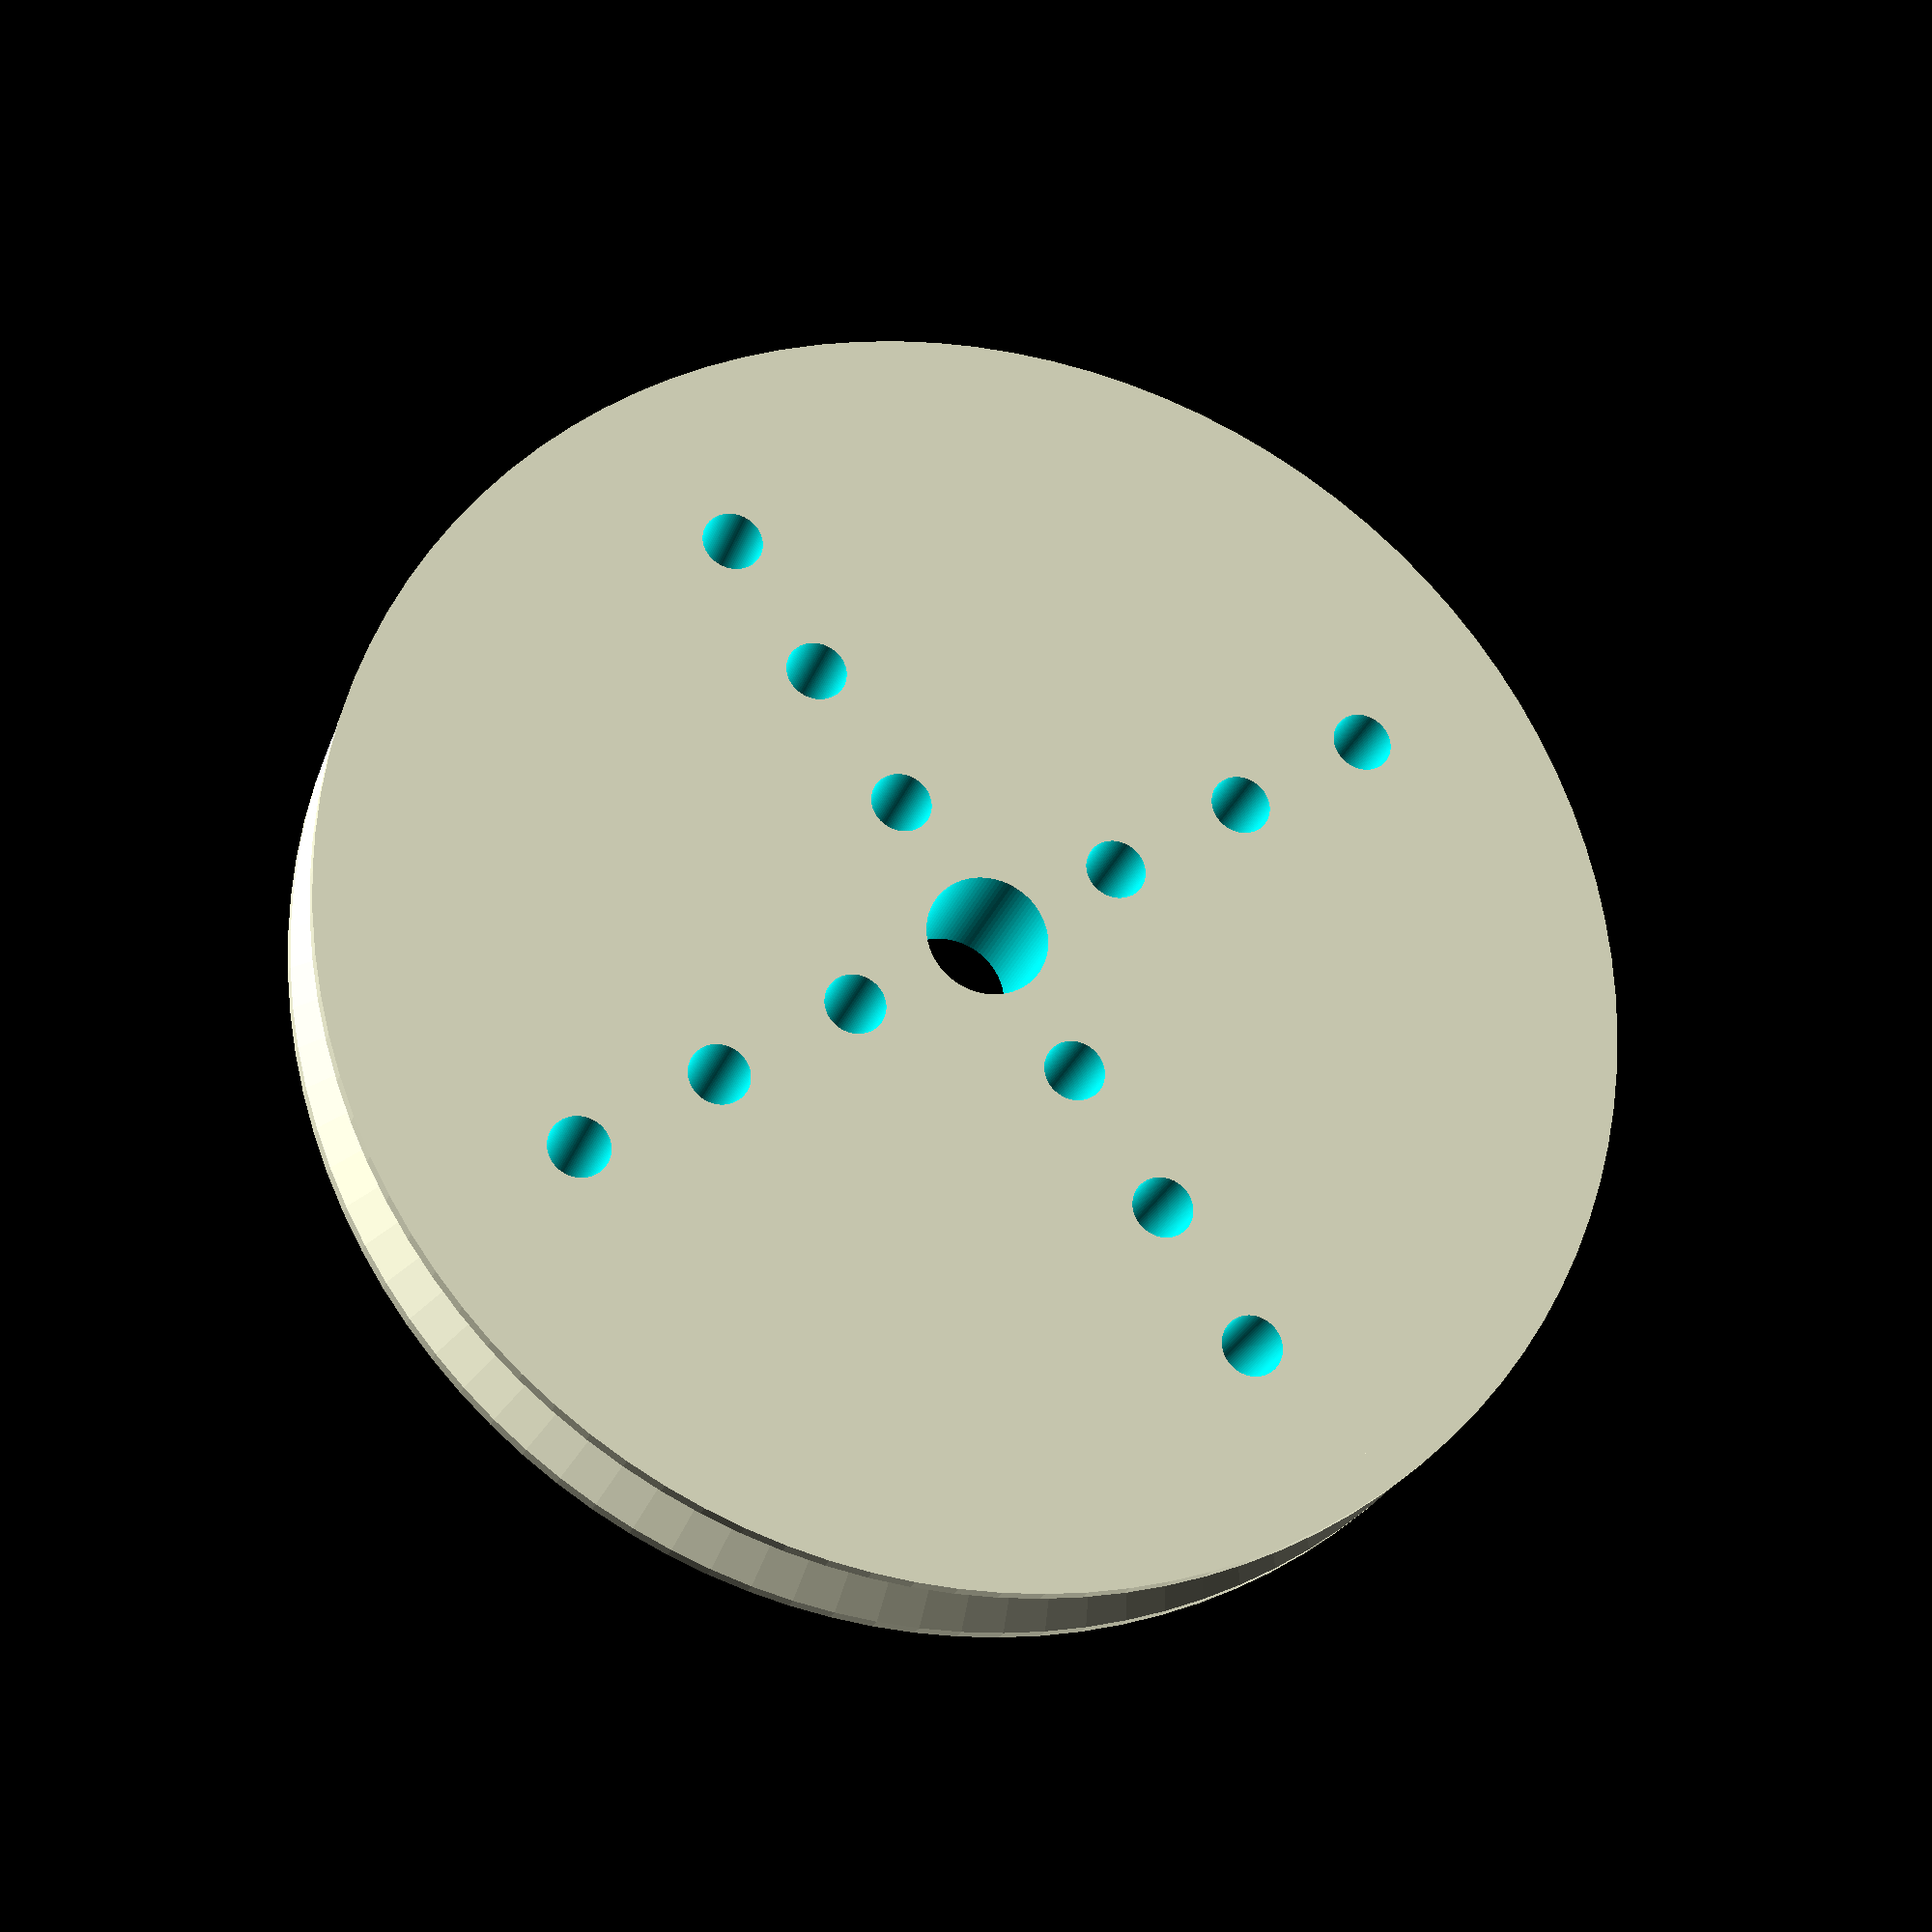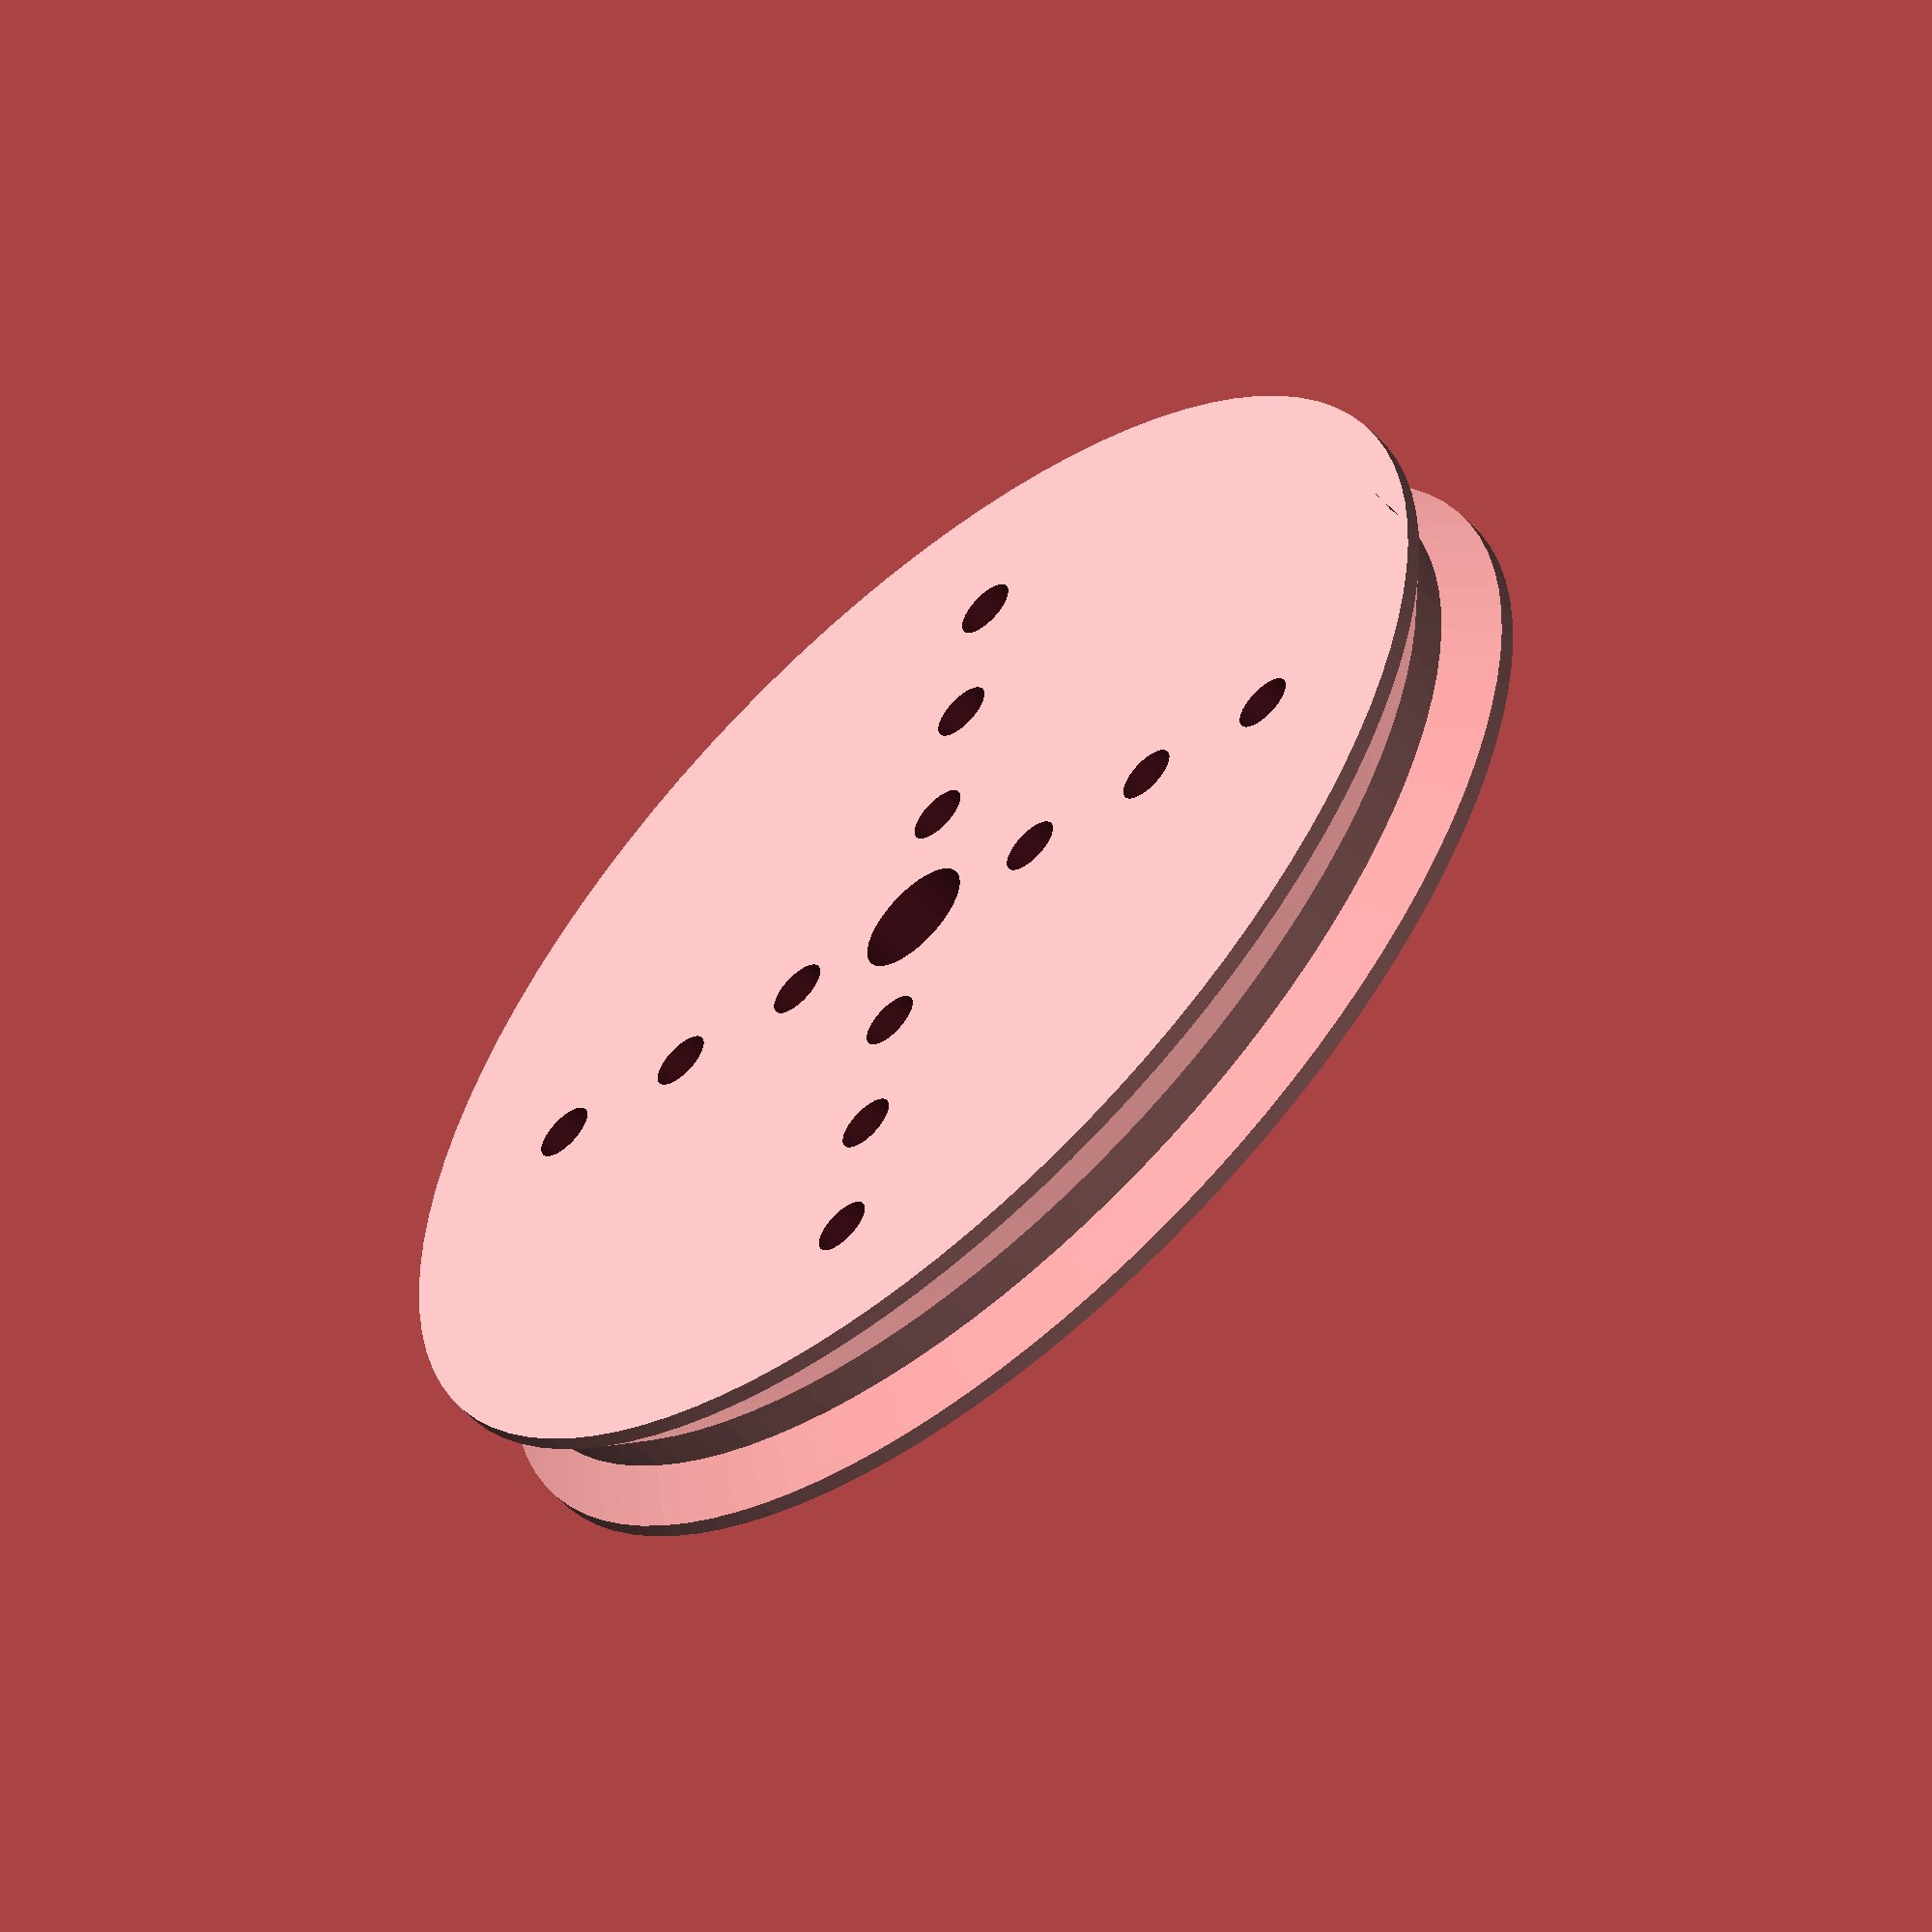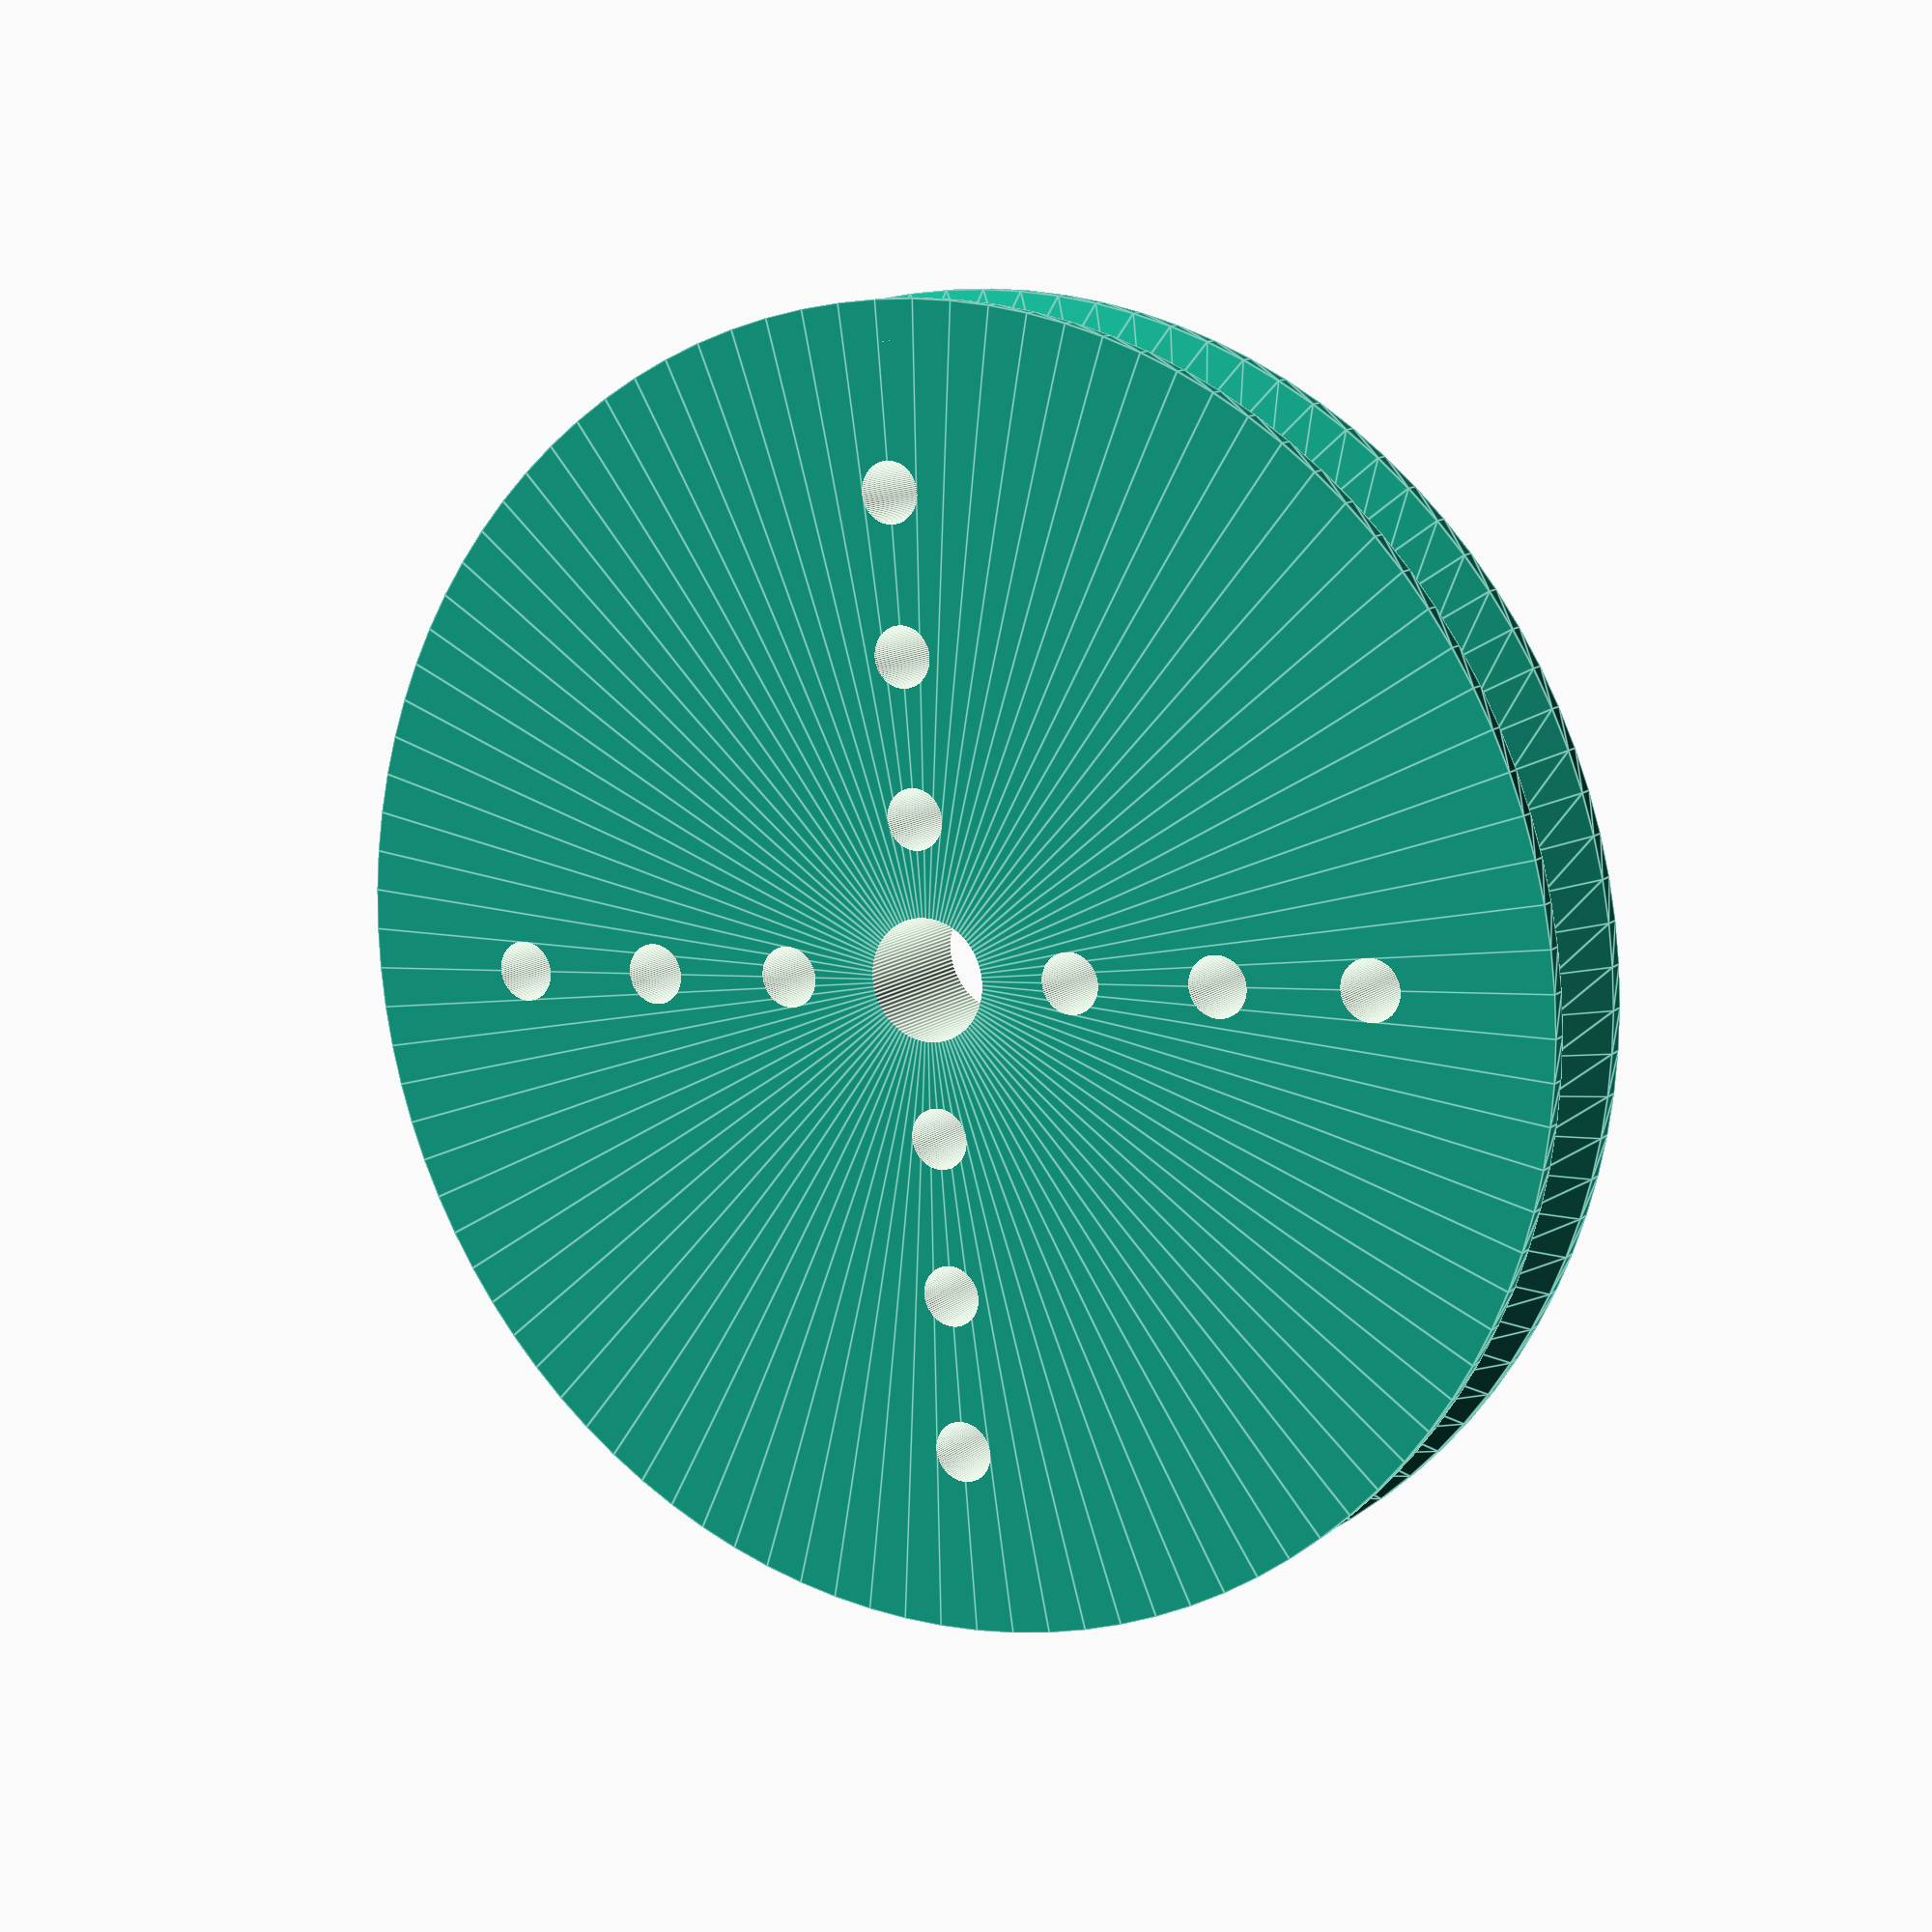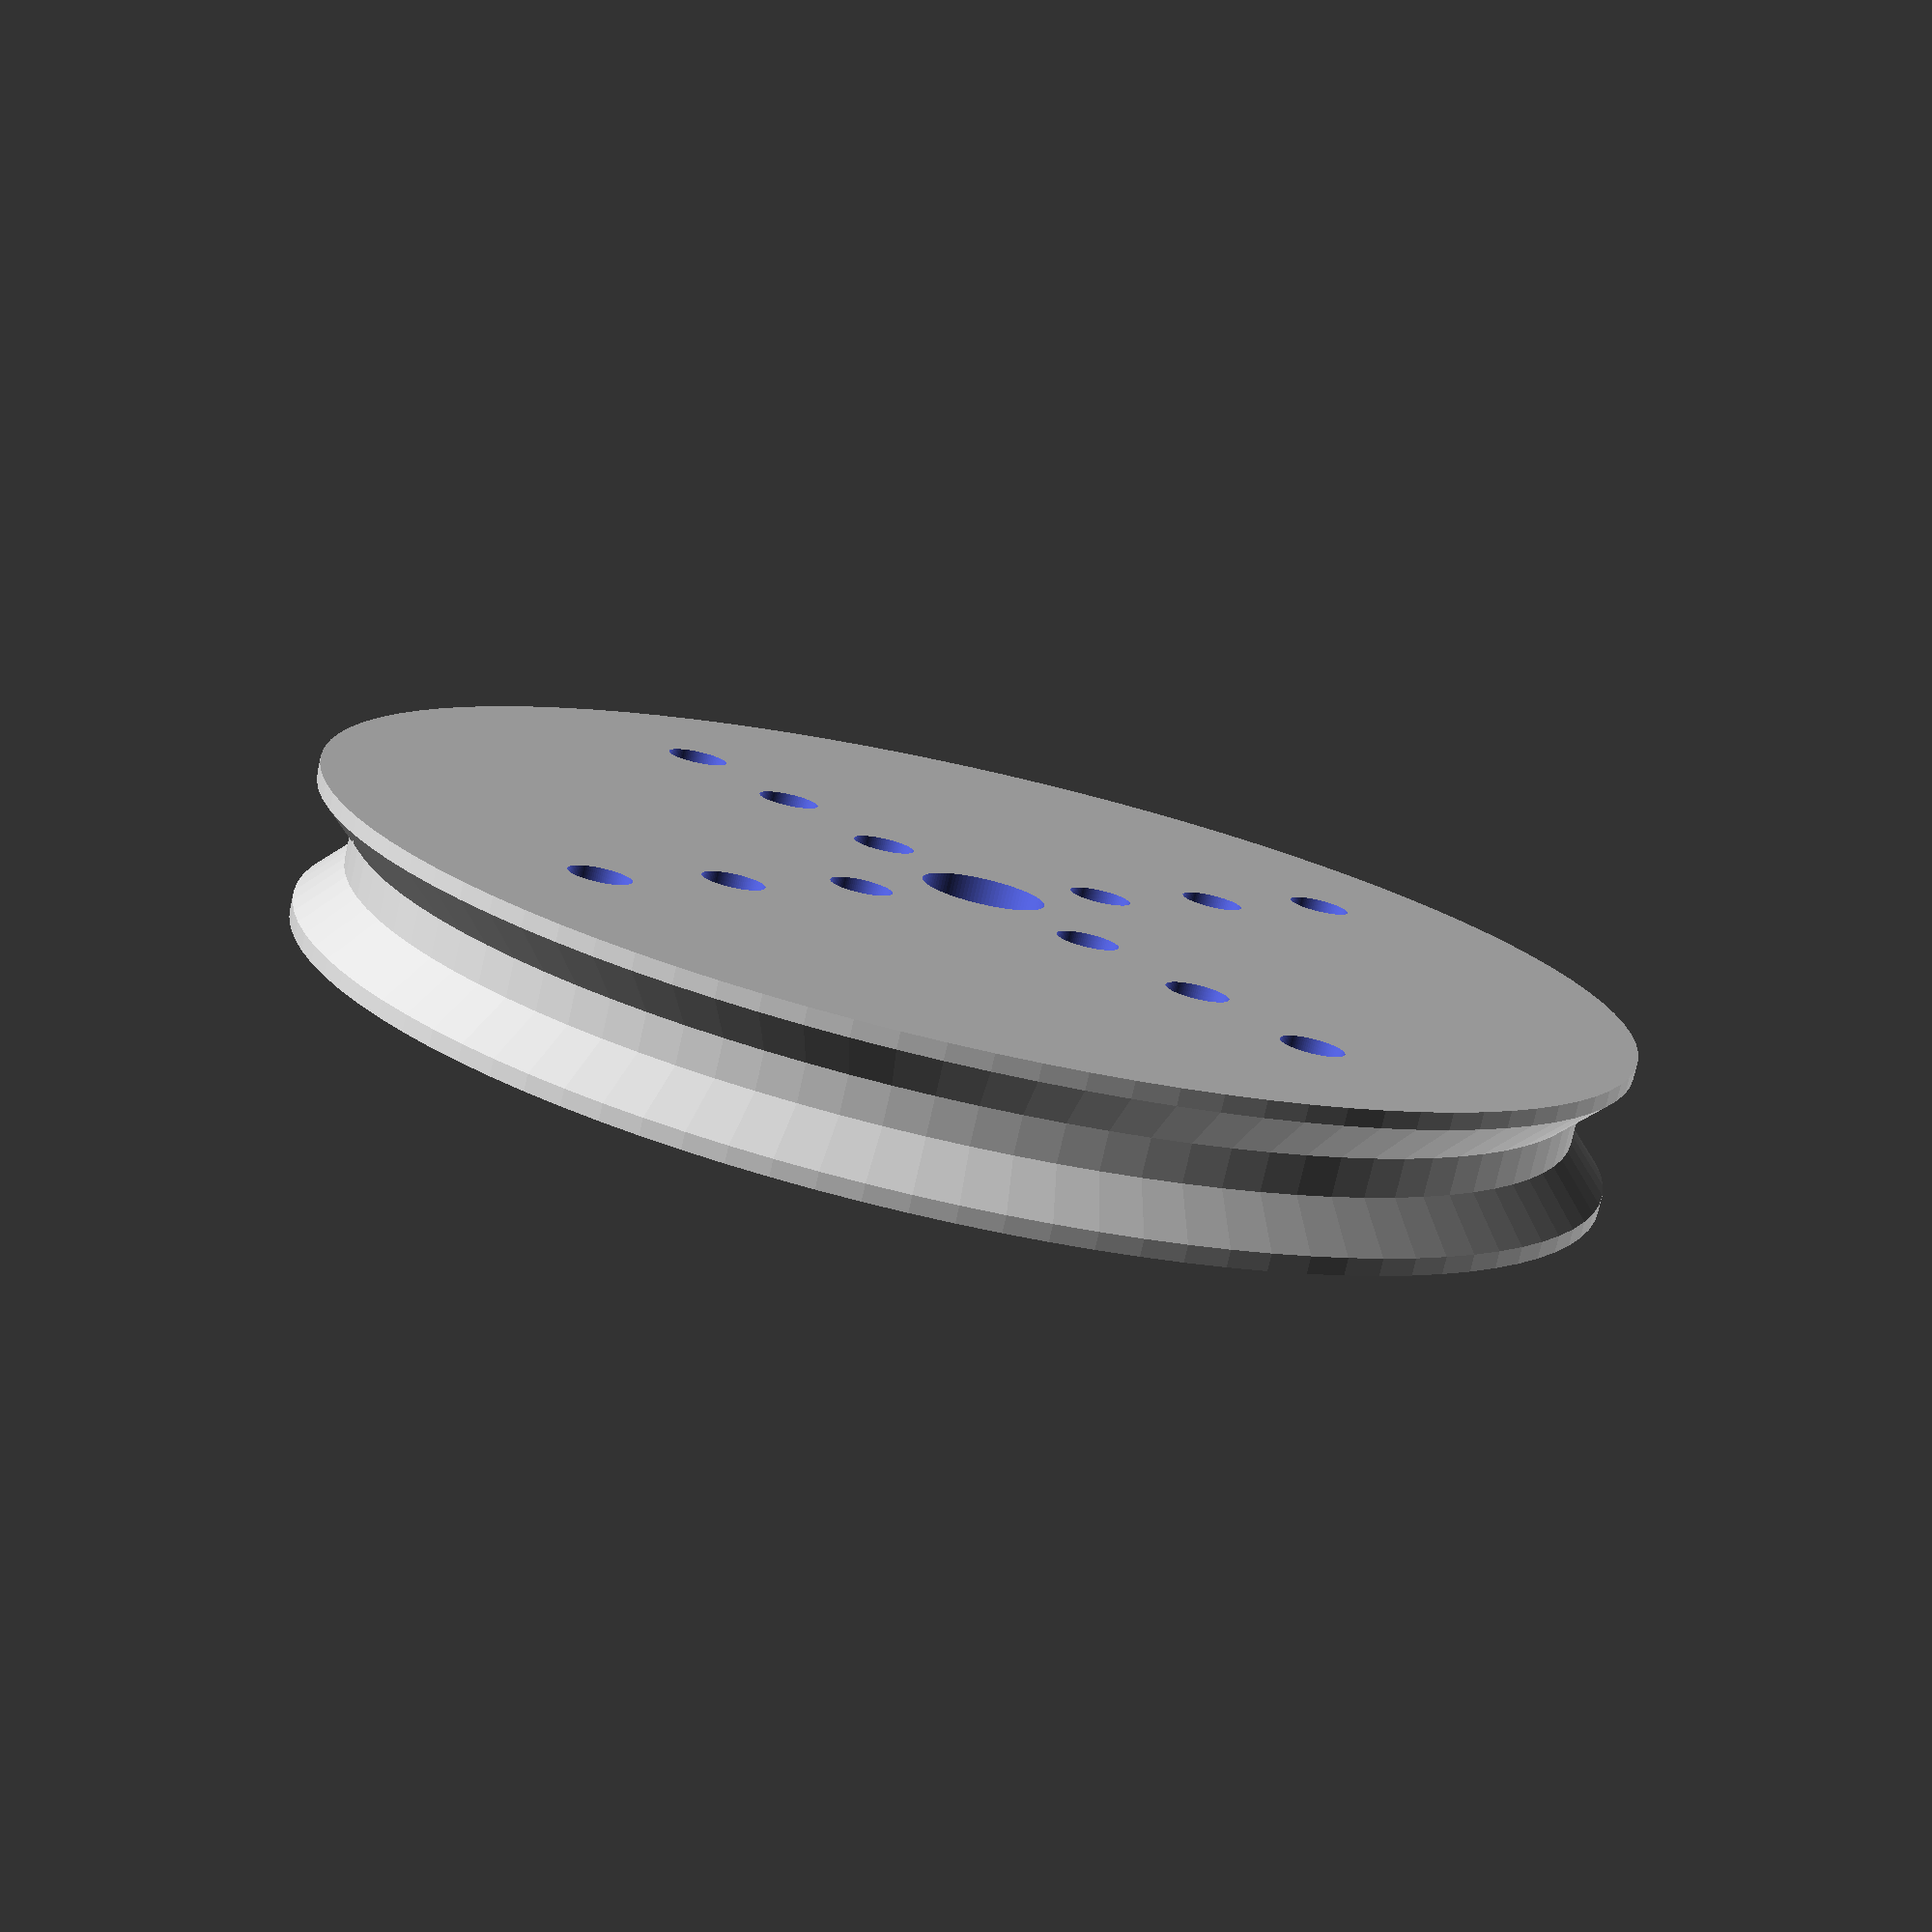
<openscad>
//
// Parametric design for a pulley with holes compatible with Actobotics 0.770"
// servo horns, with a center hole to permit subsequent attachment of horn to servo
// by feeding through a screw for the shaft.
//
// This work is licensed under the Creative Commons Attribution-ShareAlike 4.0
// International License. To view a copy of this license, visit
// http://creativecommons.org/licenses/by-sa/4.0/ or send a letter to
// Creative Commons, PO Box 1866, Mountain View, CA 94042, USA.
//

// Tun up precision = slower render time.
$fn = 100;

// Values specified in inches ...
mmPerInch = 25.4;

//
// Parameters for the profile of the pulley.  We revolve the profile around the Z-axis to produce the pulley.
//
// The pulley is size off of the pulley track diameter (e.g. pulleyInsideDiam), because this is what matters
// for translating rotation to linear distance.  The side walls are there just to keep to string from falling
// off the pulley and the overhang angle in there to permit this part to be FDM printable.  Additionally, 
// because we don't want the outside edge to be sharp, a lipThickness is added in ... because if the string 
// falls outside of the track and then engages, you don't want fraying.
//

pulleyInsideDiam = 3.0 * mmPerInch;
thick = 0.375 * mmPerInch;             // overall thickness
lipThickness = 0.040 * mmPerInch;      // outer edge flat portion - so we don't have a sharp edge
slotWidth = 0.090 * mmPerInch;
slotOverhangAngle = 45.0;              // degrees, overhangs should be less than or equal to 45 degrees

// Thickness of the overhang is half diff in thick and slotWidth
alpha = ( (thick - slotWidth) / 2 )  - lipThickness;

module pulleyProfile()
{
   polygon(points = [ 
      [0, slotWidth/2],                                                               // start of slot cut out
      [0, thick/2],                                                                   // top center
      [pulleyInsideDiam/2 + alpha * tan(slotOverhangAngle), thick/2],                 // top outside edge
      [pulleyInsideDiam/2 + alpha * tan(slotOverhangAngle), thick/2 - lipThickness],  // top inside edge
      [pulleyInsideDiam/2, slotWidth/2],                                              // top of inside slot
      [pulleyInsideDiam/2, -slotWidth/2],                                             // bottom of inside slot
      [pulleyInsideDiam/2 + alpha * tan(slotOverhangAngle), -thick/2 + lipThickness], // bottom inside edge
      [pulleyInsideDiam/2 + alpha * tan(slotOverhangAngle), -thick/2],                // bottom outside edge
      [0, -thick/2],                                                                  // bottom center
      [0, -slotWidth/2],                                                              // end of slot cut out
   ]);
}

// Parameterized values for outside and inside holes and height.
// Free fit for 1/4 and 5/16 is 0.2660 and 0.3320, respectively.
// Free fit for 3/8 is 0.3970
// Free fit for 5/8 (inner axle hole) is 0.6562
// Measured hole diameter is 2.060, allowing 0.015 for clearance.
// See https://littlemachineshop.com/reference/tapdrill.php

// innerDiam has to be at least 0.265, to pass the spline-horn screw head through
innerDiam = 0.300 * mmPerInch;

// Bolt hole constants. guideHole must pass #6 bolt.
// See https://littlemachineshop.com/reference/tapdrill.php
// Accomodates Actobatics servo horns with 0.770" spacing, #6 bolts
guideHoleDiam = 0.1495 * mmPerInch;
guideHoleDistFromCenter = 0.5 * 0.770 * mmPerInch;


module guideHole(holeDiam, distanceFromCenter)
{
   translate([distanceFromCenter, 0, 0]) {
      cylinder(h = 3*thick, d = holeDiam, center = true);
   }
}

module guideHole3Radial(holeDiam, distanceFromCenter)
{
   guideHole(holeDiam,   distanceFromCenter);
   guideHole(holeDiam, 2*distanceFromCenter);
   guideHole(holeDiam, 3*distanceFromCenter);
}

difference()
{
   rotate_extrude($fn = 100) {
      pulleyProfile();
   }

   union() 
   {
      // center hole
      cylinder(h = 3*thick, d = innerDiam, center = true);

      // Holes for servo horn attachment.
      guideHole3Radial(guideHoleDiam, guideHoleDistFromCenter);
      rotate(90) guideHole3Radial(guideHoleDiam, guideHoleDistFromCenter);
      rotate(180) guideHole3Radial(guideHoleDiam, guideHoleDistFromCenter);
      rotate(270) guideHole3Radial(guideHoleDiam, guideHoleDistFromCenter);
   }
}





</openscad>
<views>
elev=23.4 azim=146.5 roll=344.2 proj=p view=solid
elev=237.4 azim=191.6 roll=137.8 proj=o view=solid
elev=348.0 azim=265.1 roll=29.5 proj=p view=edges
elev=257.2 azim=130.3 roll=12.8 proj=p view=wireframe
</views>
